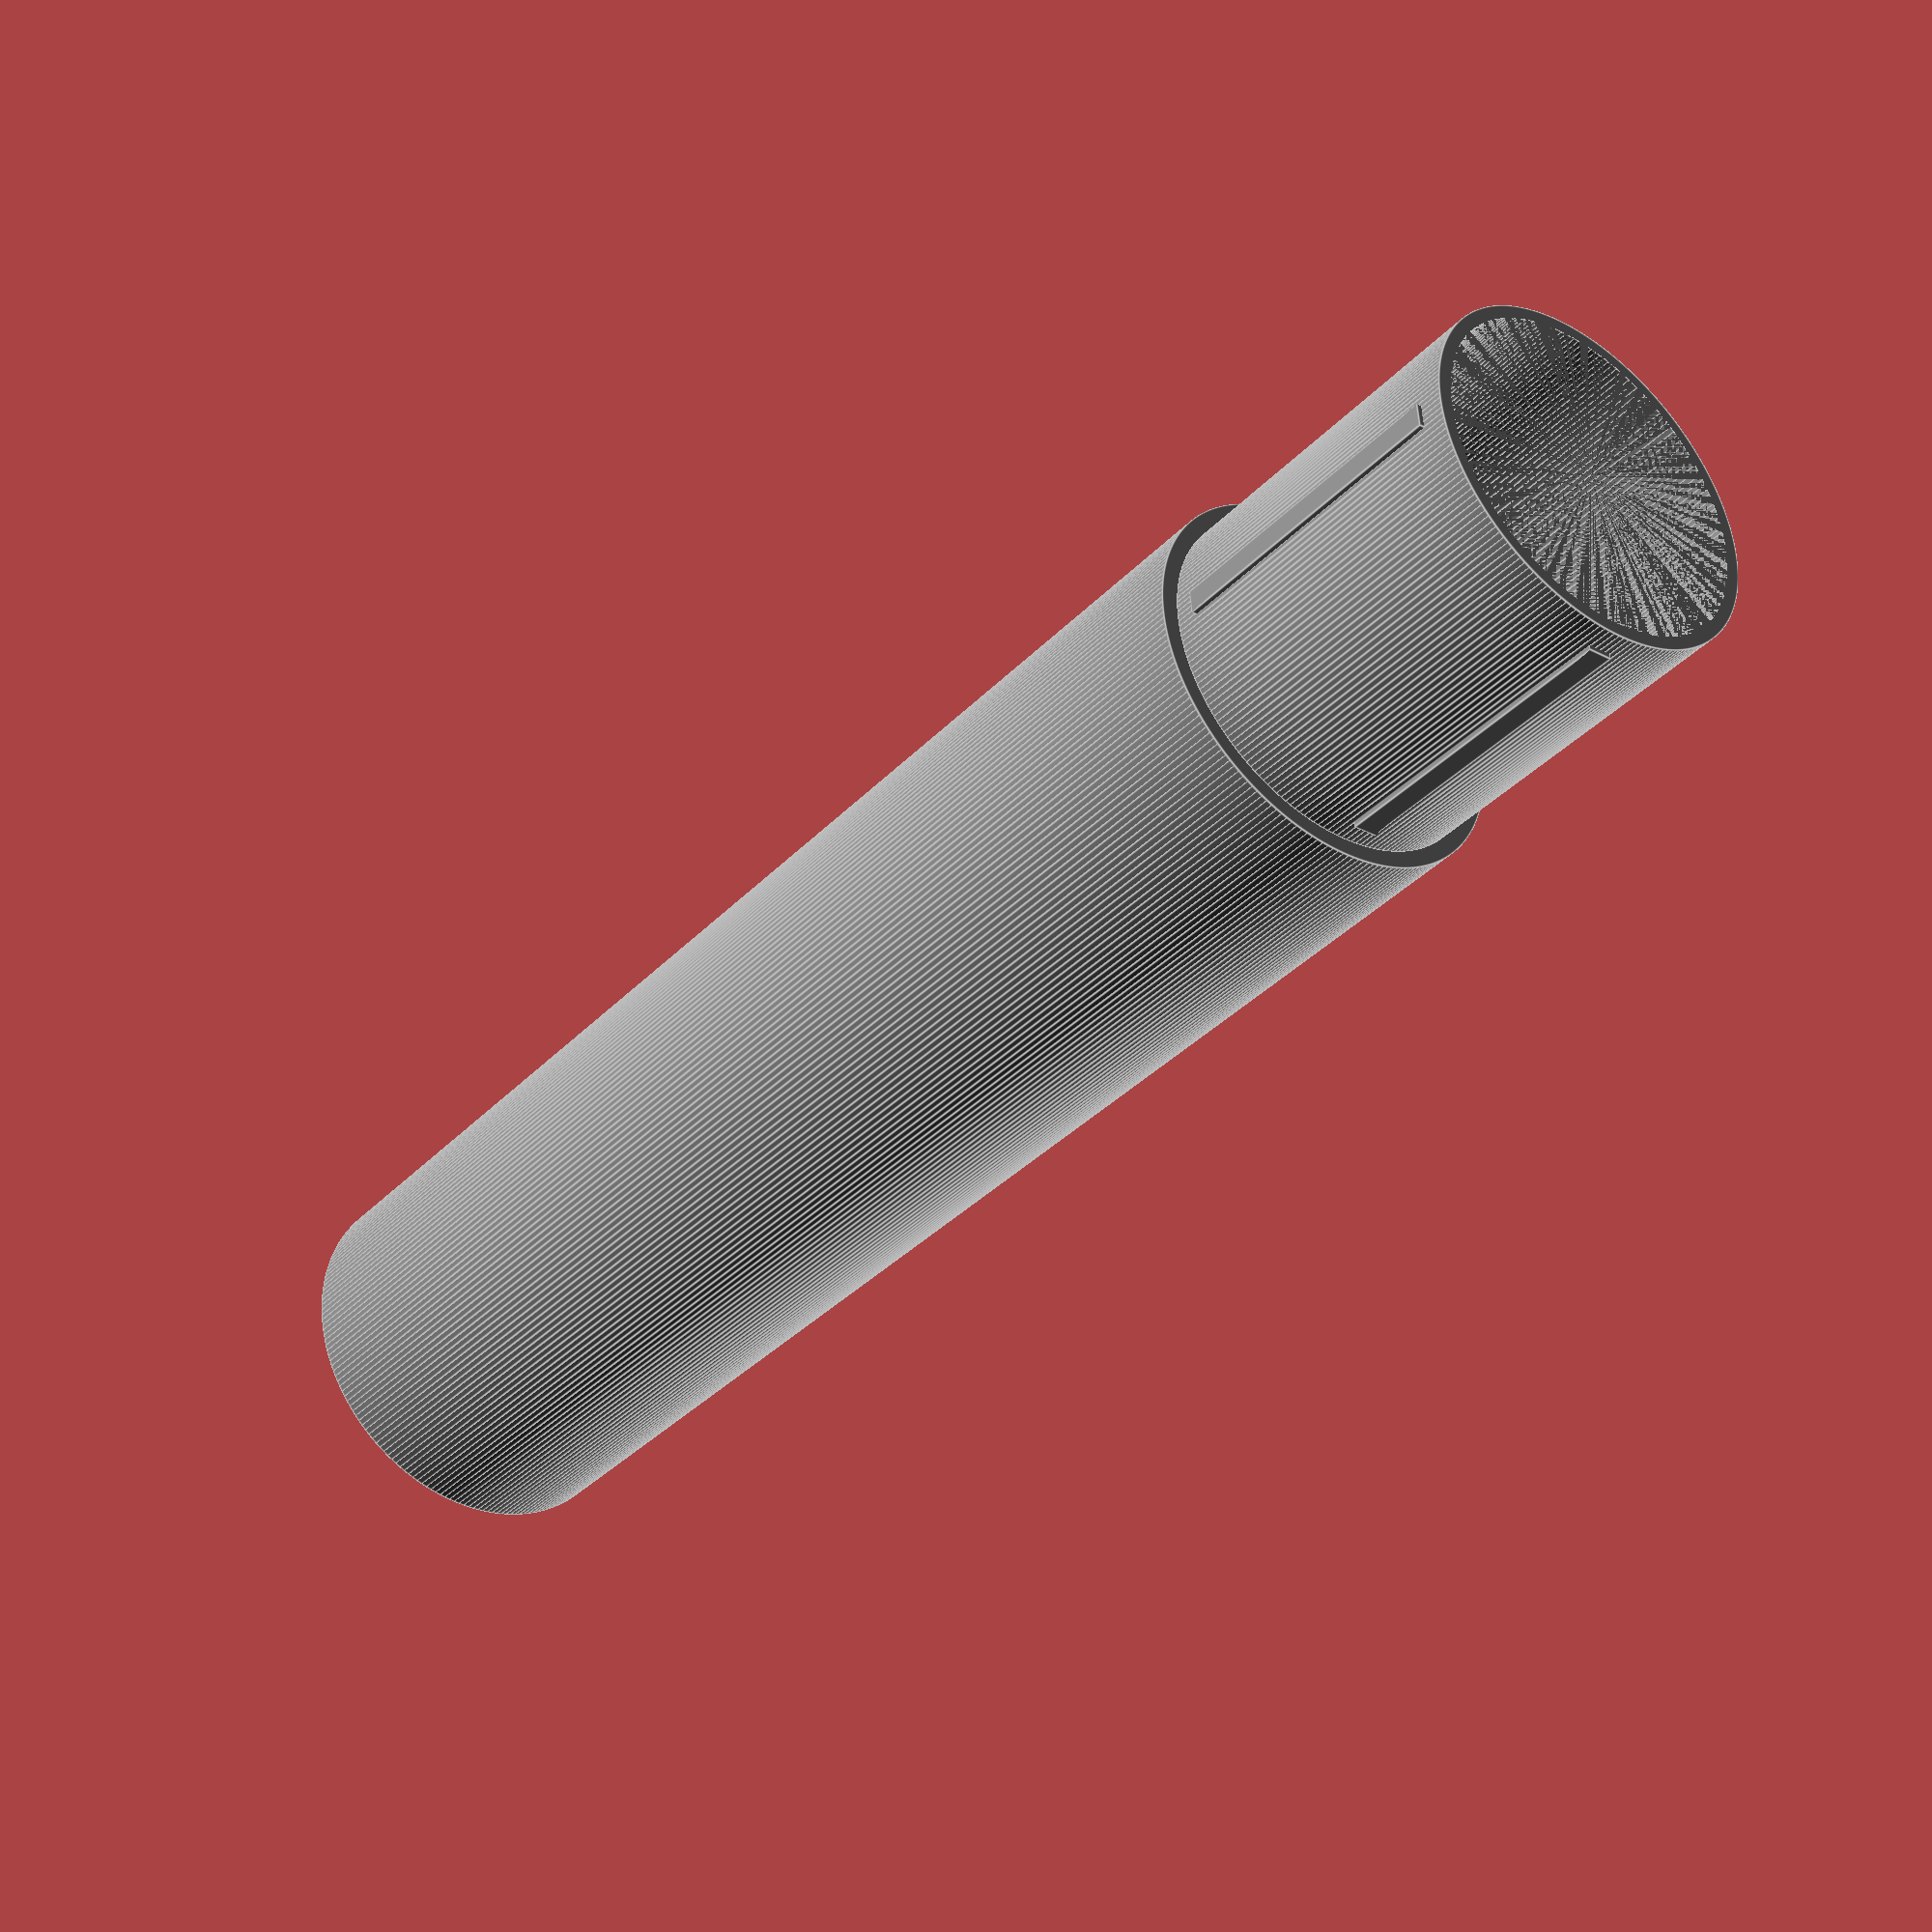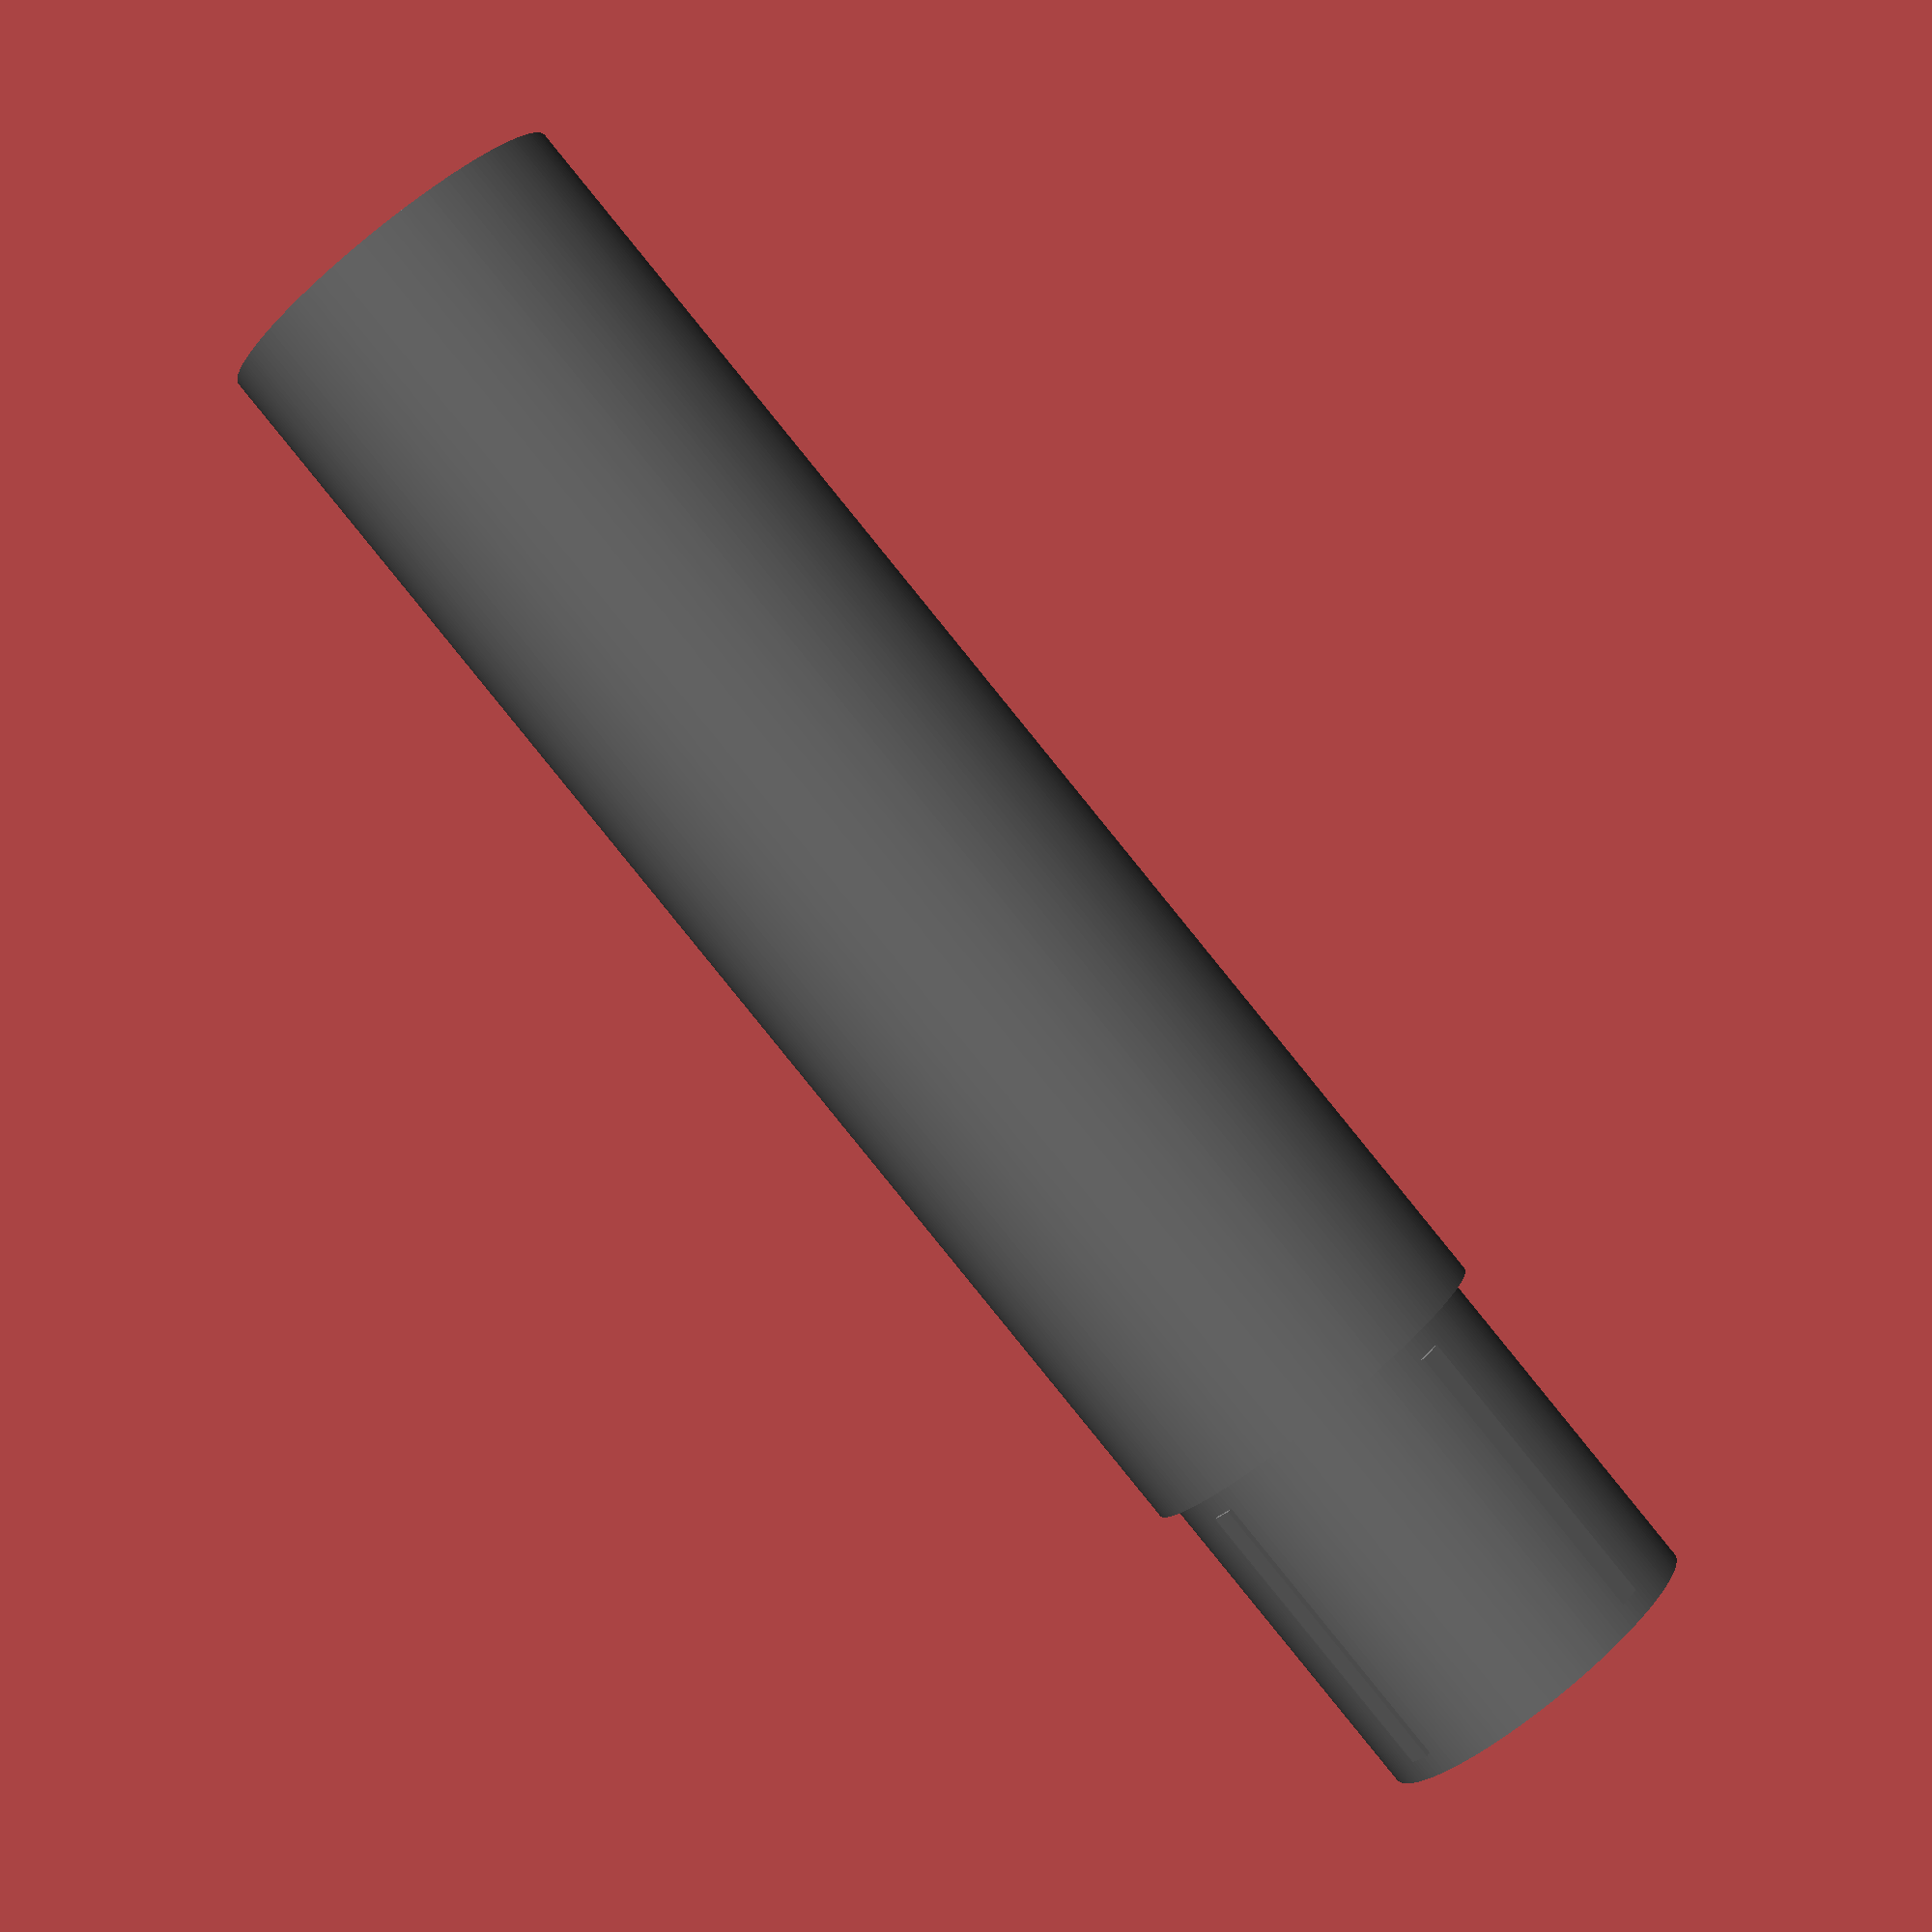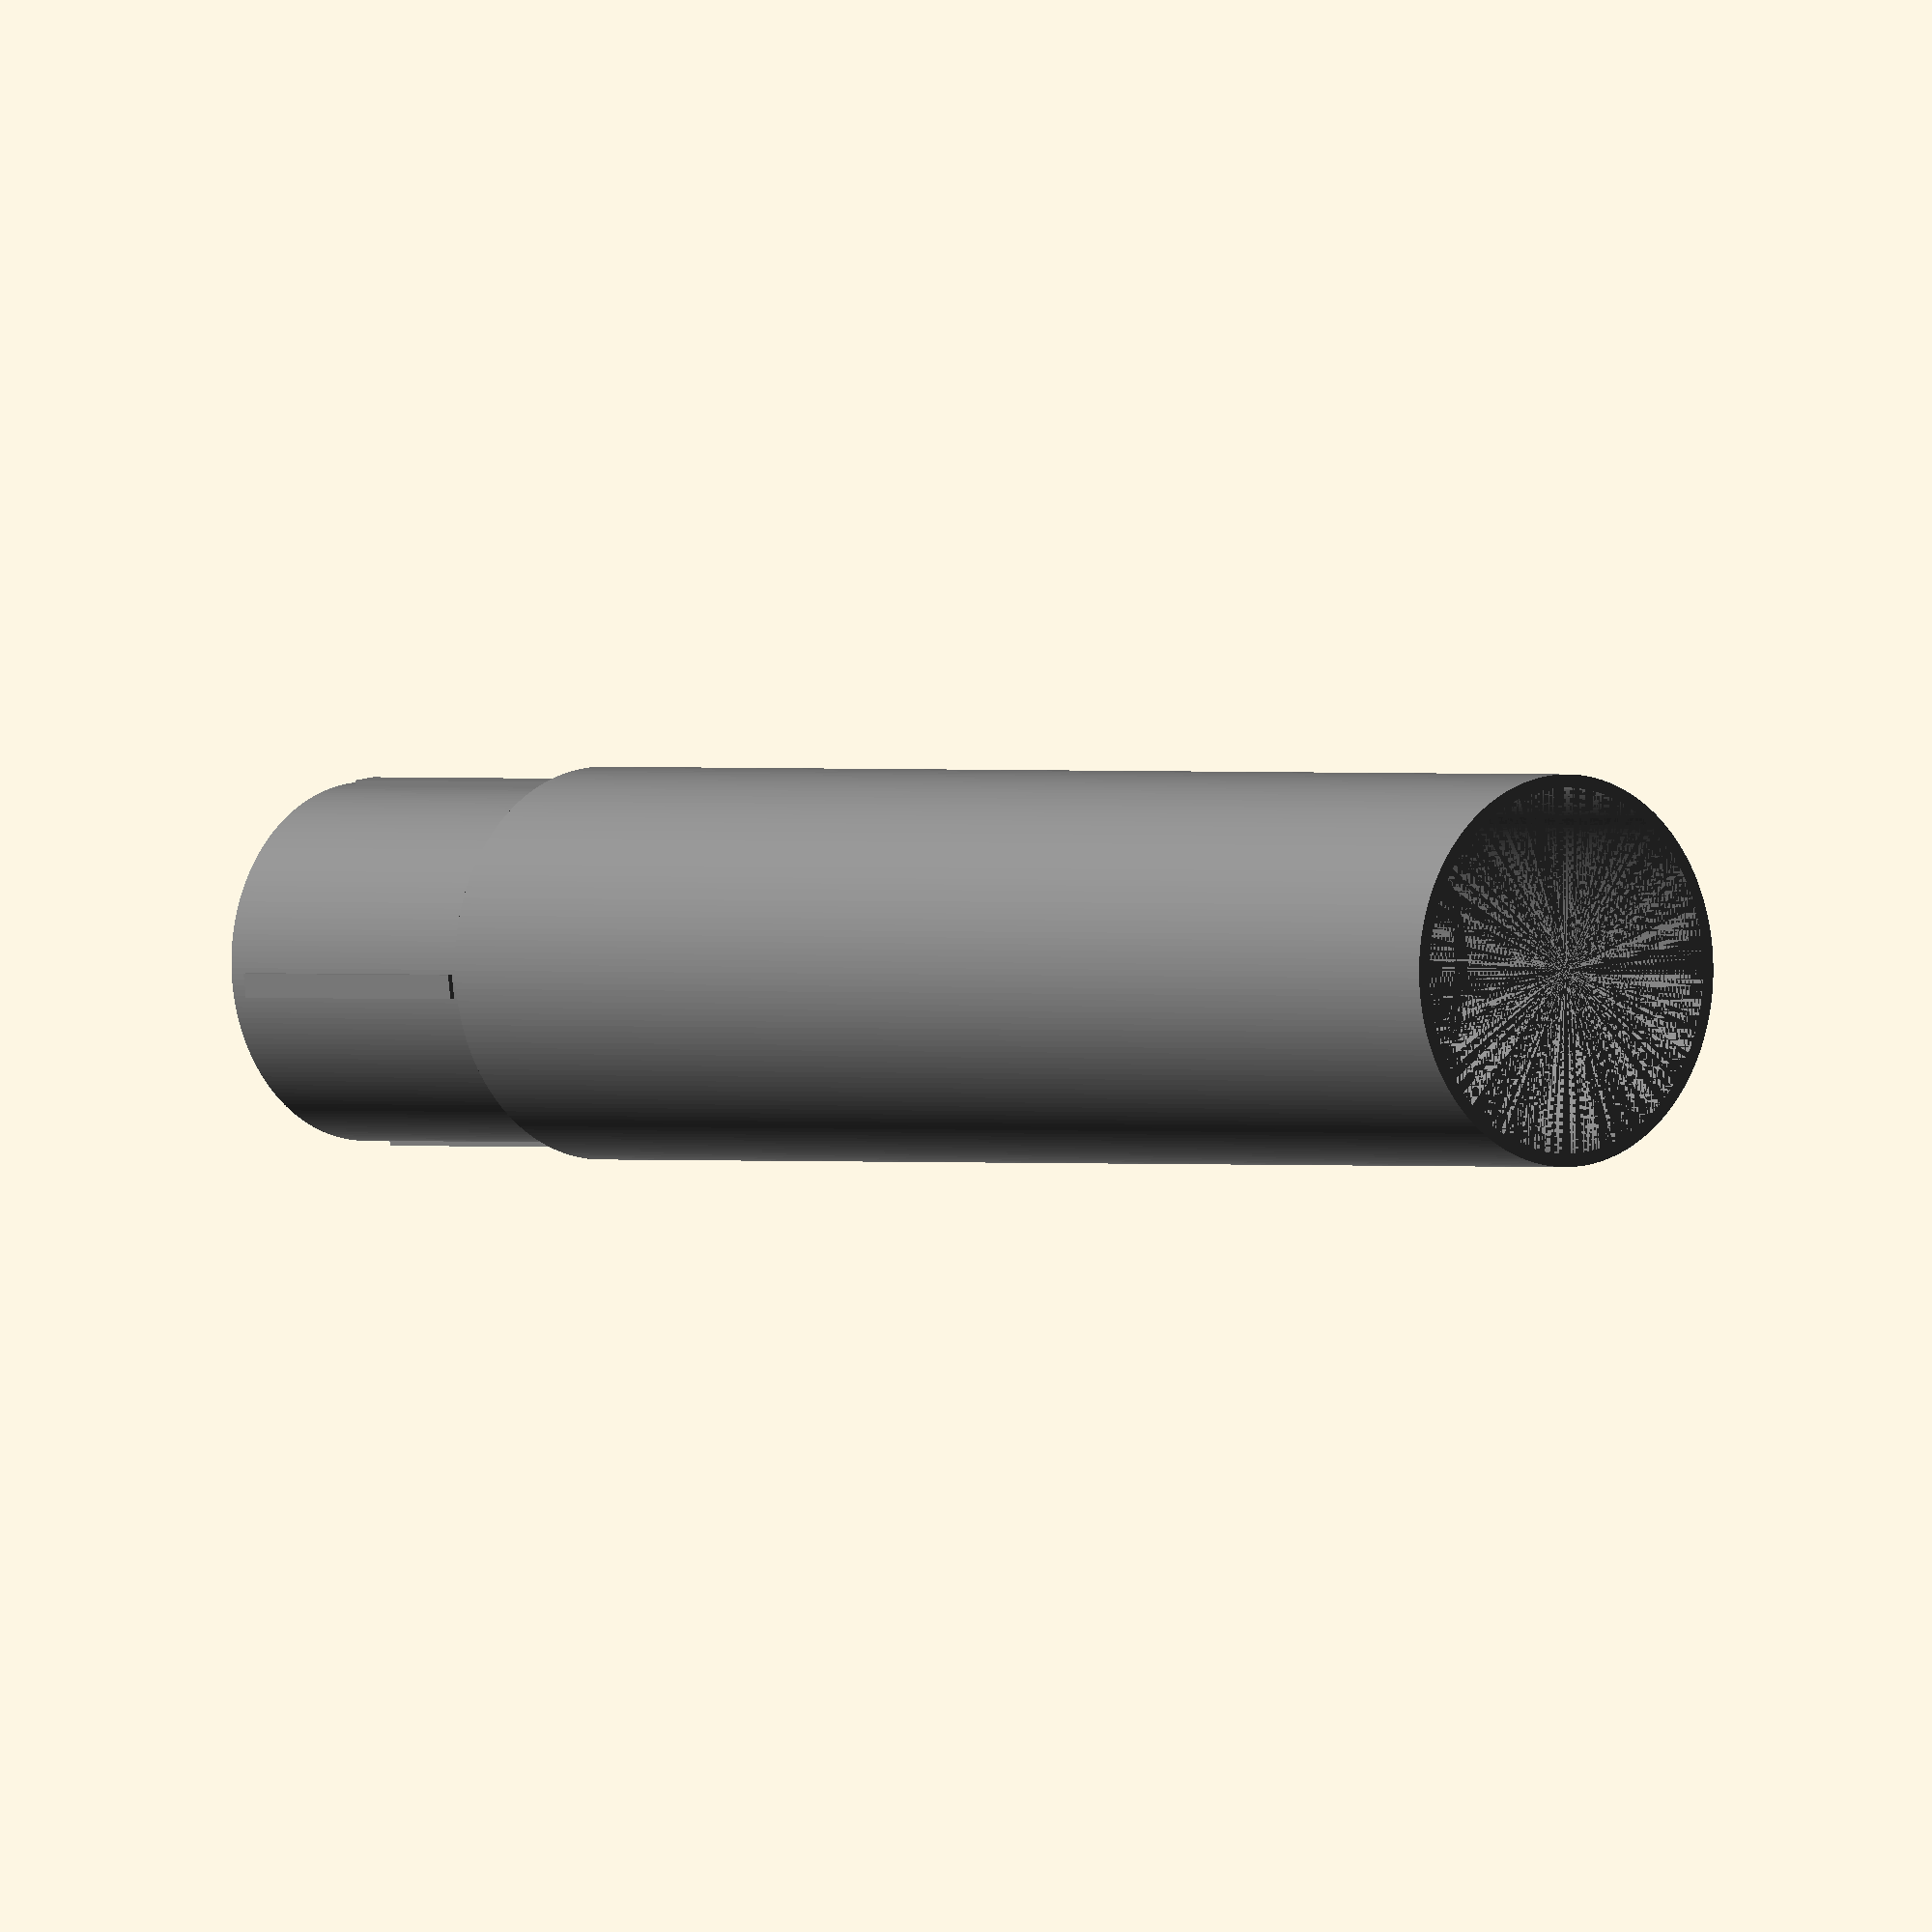
<openscad>
height              = 25.4 * 6;
couplerheight       = 25.4 * 1.47;
couplerod           = 25.4 * 1.48;

frictionstripdepth  = 25.4 * 0.04;
frictionstripwidth  = 25.4 * 0.1;

od                  = 25.4 * 1.62;
//od                = 25.4 * 1.75;
//od                = 25.4 * 2;
id                  = 25.4 * 1.51;

fn = 200;

color([0.5,0.5,0.5])
difference() {
        union(){
 
                // Main body
                cylinder($fn = fn, height, r1 = od/2, r2 = od/2);
            
                // Coupler
                translate([0,0,height])
                cylinder($fn = fn, couplerheight, r1 = couplerod/2, r2 = couplerod/2);
                
                // N/S friction strips
                translate([0,0,height+(couplerheight/2)])
                cube(size=[couplerod+frictionstripdepth,frictionstripwidth,couplerheight-5], center = true);
            
                // E/W friction strips
                rotate(90)
                translate([0,0,height+(couplerheight/2)])
                cube(size=[couplerod+frictionstripdepth,frictionstripwidth,couplerheight-5], center = true);
        }     
        union(){
                // Main bore
                cylinder($fn = fn, height+couplerheight, r1 = (couplerod/2)-(od-id)/2, r2 = (couplerod/2)-(od-id)/2);
            
                // internal taper           
                translate([0,0,couplerheight])
                cylinder($fn = fn, height-couplerheight-(couplerheight*0.25), r1 = (id/2), r2 = (couplerod/2)-(od-id)/2);
            
                //female socket
                cylinder($fn = fn, couplerheight, r1 = (id/2), r2 = (id/2));           
        }
}
</openscad>
<views>
elev=217.0 azim=175.6 roll=217.5 proj=p view=edges
elev=88.5 azim=219.0 roll=219.1 proj=p view=wireframe
elev=179.6 azim=97.3 roll=41.5 proj=o view=wireframe
</views>
